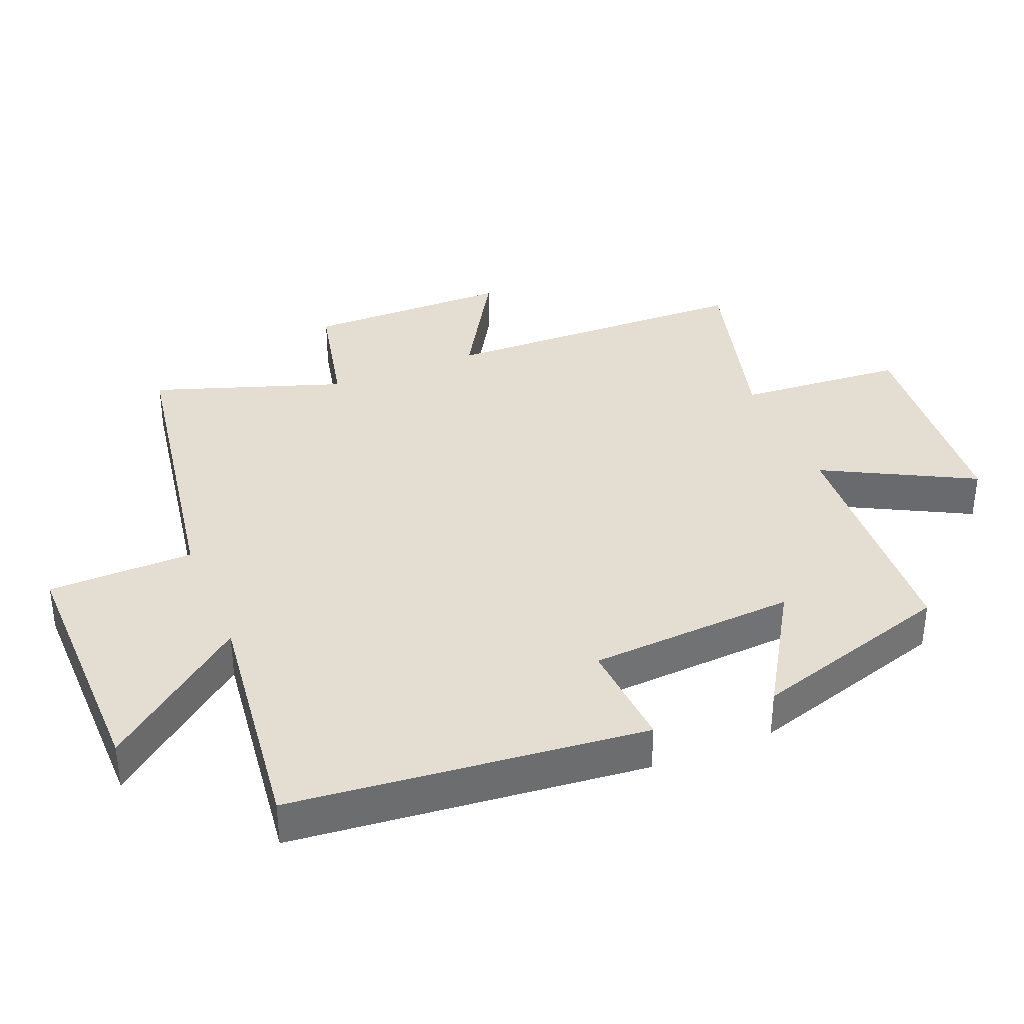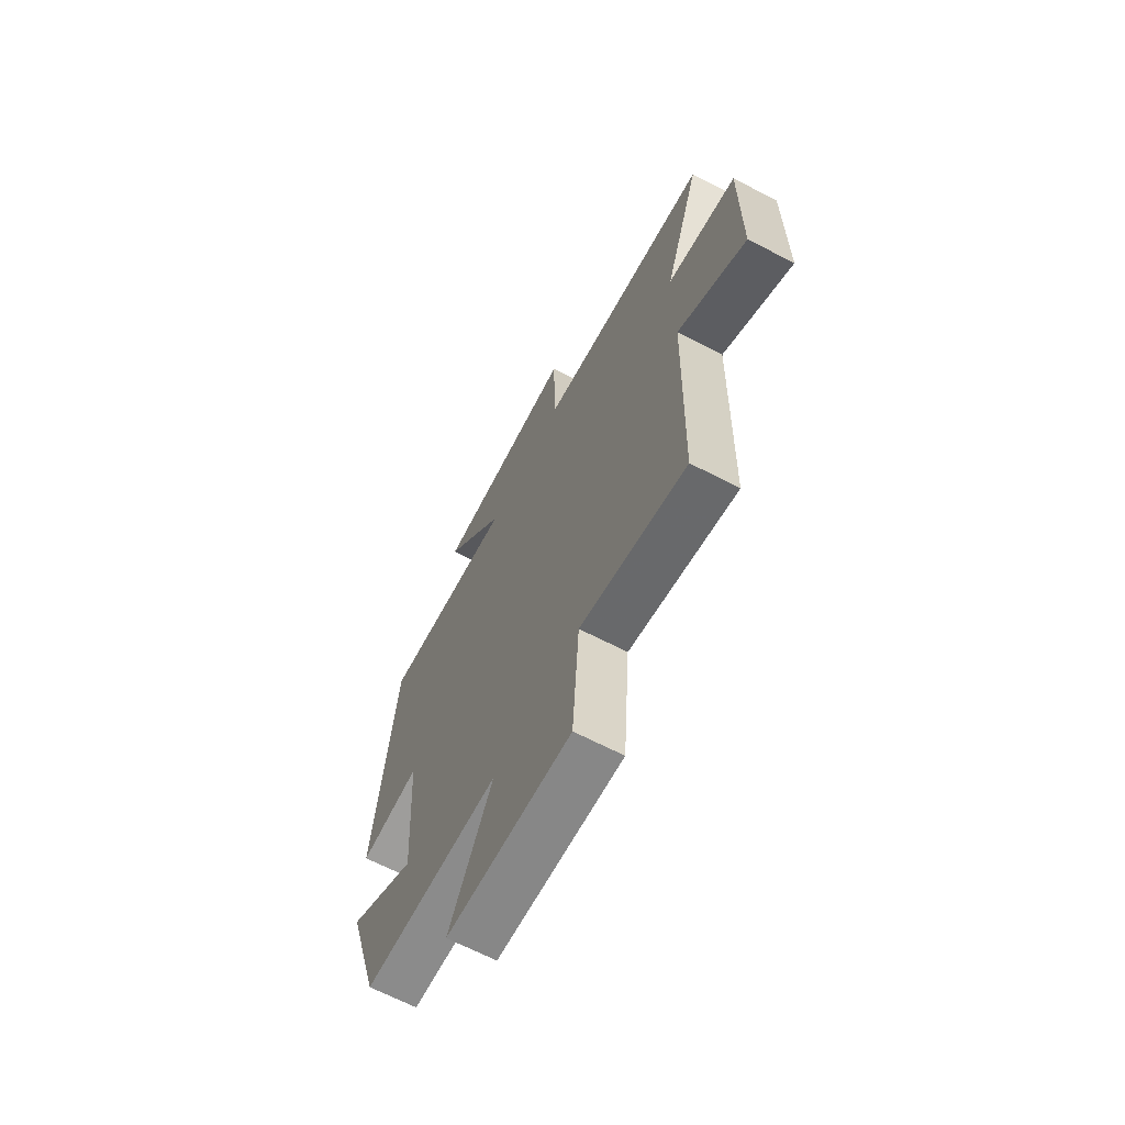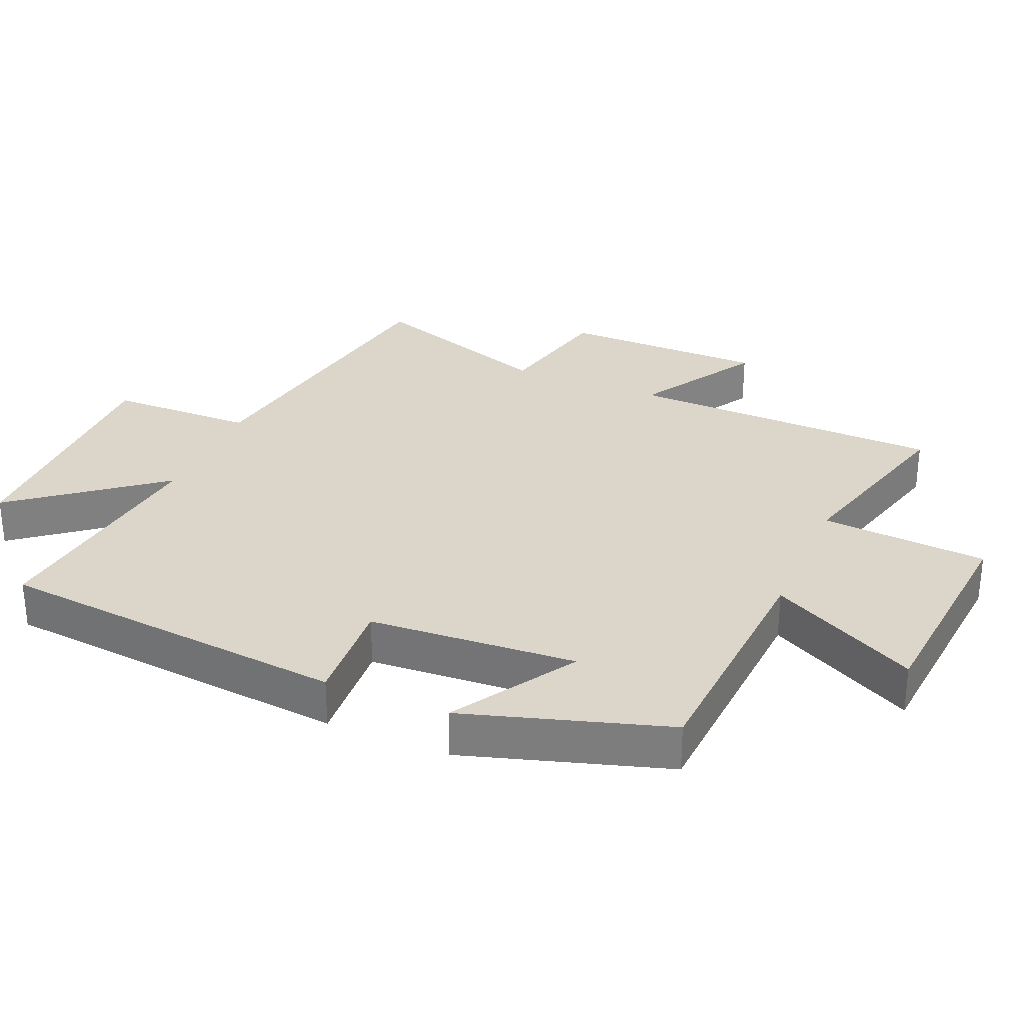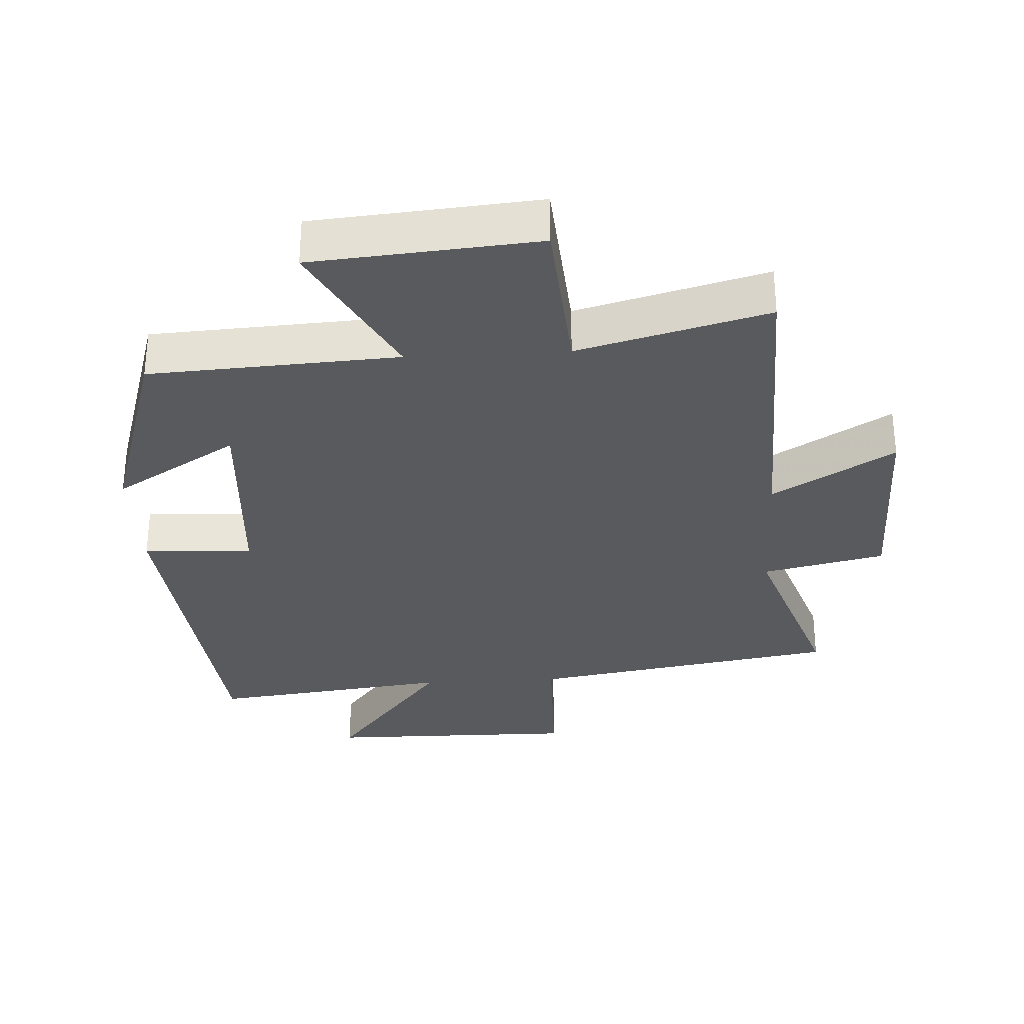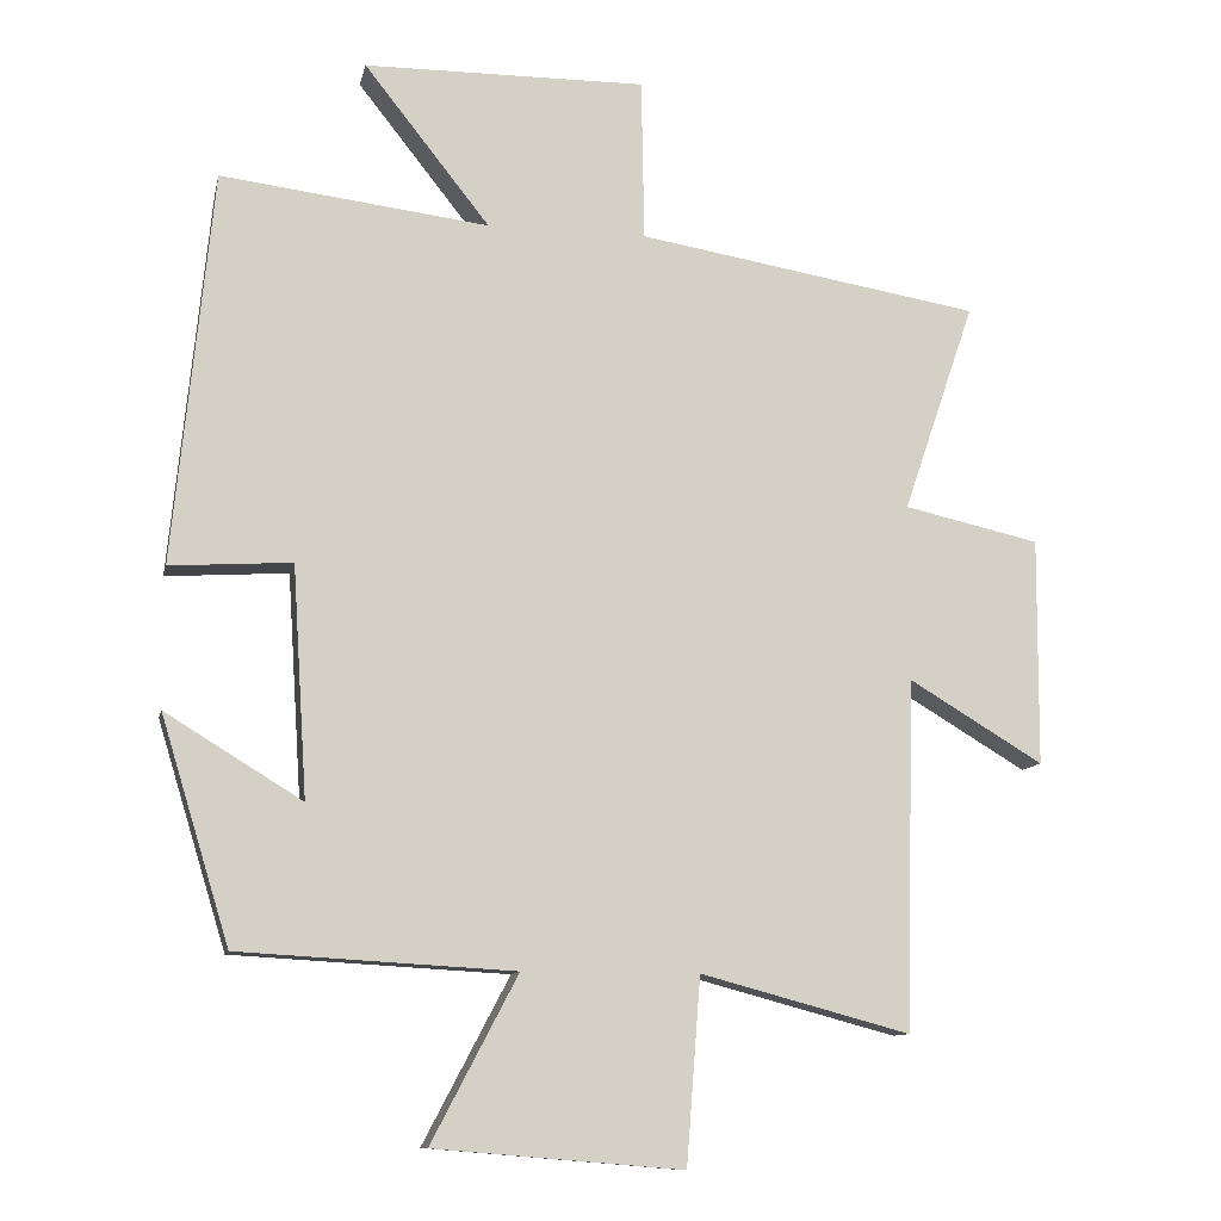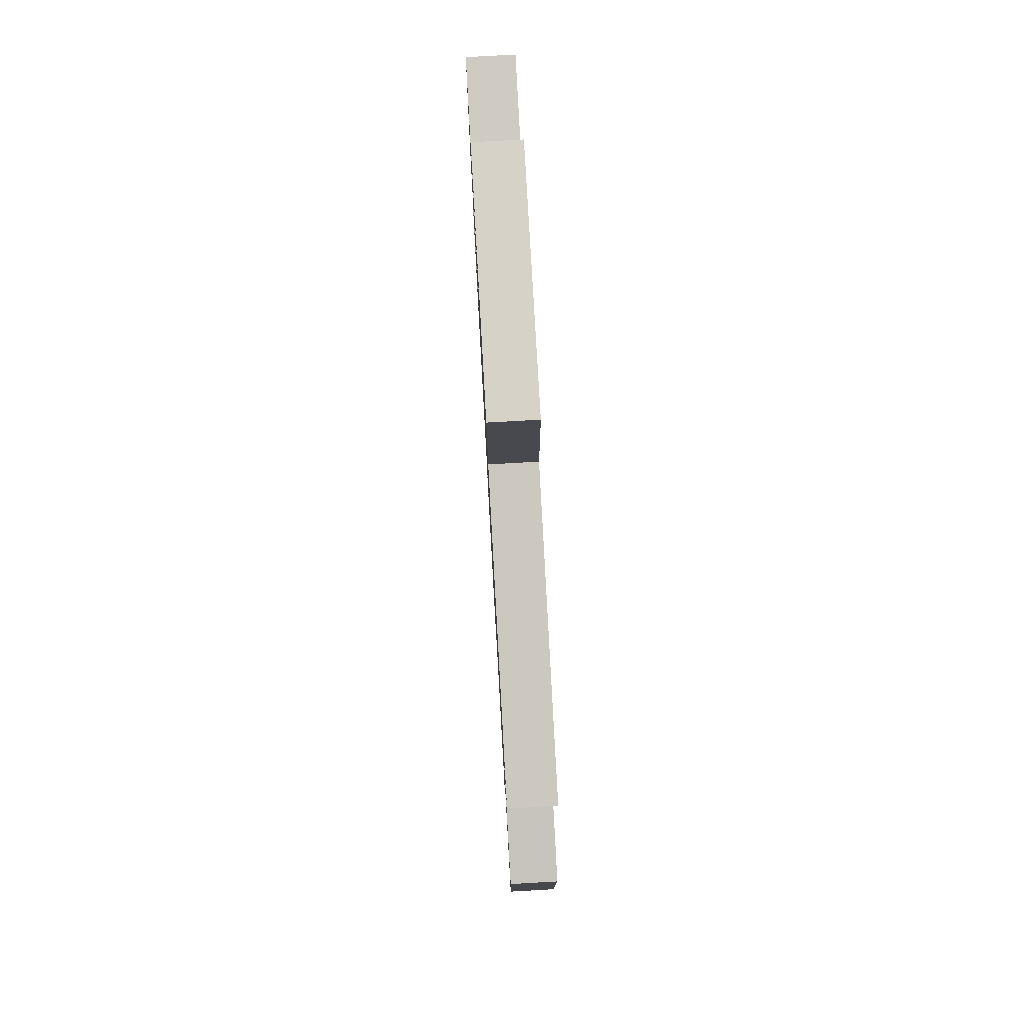
<metadata>
{"format":"obj","ext":"obj","renderer":"f3d","projection":"perspective","resolution":1024,"background":"white","views":[{"elev":36.3,"azim":67.8,"up":"+Y"},{"elev":-66.9,"azim":-117.4,"up":"+Z"},{"elev":30.0,"azim":113.1,"up":"+Y"},{"elev":-31.5,"azim":-176.7,"up":"+Y"},{"elev":-10.8,"azim":168.1,"up":"+Z"},{"elev":78.1,"azim":-93.2,"up":"+Z"}]}
</metadata>
<code>
v -0.597 0.07 0.423
v -0.132 0.07 0.5
v -0.128 0.07 0.719
v 0.254 0.07 0.715
v 0.084 0.07 0.5
v 0.447 0.07 0.544
v 0.5 0.07 0.013
v 0.335 0.07 0.024
v 0.315 0.07 -0.288
v 0.5 0.07 -0.175
v 0.407 0.07 -0.479
v 0.034 0.07 -0.5
v 0.151 0.07 -0.723
v -0.185 0.07 -0.751
v -0.204 0.07 -0.5
v -0.488 0.07 -0.576
v -0.5 0.07 -0.102
v -0.682 0.07 -0.211
v -0.684 0.07 0.097
v -0.5 0.07 0.138
v -0.597 0 0.423
v -0.132 0 0.5
v -0.128 0 0.719
v 0.254 0 0.715
v 0.084 0 0.5
v 0.447 0 0.544
v 0.5 0 0.013
v 0.335 0 0.024
v 0.315 0 -0.288
v 0.5 0 -0.175
v 0.407 0 -0.479
v 0.034 0 -0.5
v 0.151 0 -0.723
v -0.185 0 -0.751
v -0.204 0 -0.5
v -0.488 0 -0.576
v -0.5 0 -0.102
v -0.682 0 -0.211
v -0.684 0 0.097
v -0.5 0 0.138
f 17 18 19 20
f 15 16 17 20
f 15 20 1 2
f 12 13 14 15
f 12 15 2
f 9 10 11 12
f 12 2 3
f 9 12 3
f 8 9 3
f 5 6 7 8
f 5 8 3
f 3 4 5
f 40 39 38 37
f 40 37 36 35
f 22 21 40 35
f 35 34 33 32
f 22 35 32
f 32 31 30 29
f 23 22 32
f 23 32 29
f 23 29 28
f 28 27 26 25
f 23 28 25
f 25 24 23
f 1 21 22 2
f 2 22 23 3
f 3 23 24 4
f 4 24 25 5
f 5 25 26 6
f 6 26 27 7
f 7 27 28 8
f 8 28 29 9
f 9 29 30 10
f 10 30 31 11
f 11 31 32 12
f 12 32 33 13
f 13 33 34 14
f 14 34 35 15
f 15 35 36 16
f 16 36 37 17
f 17 37 38 18
f 18 38 39 19
f 19 39 40 20
f 20 40 21 1

</code>
